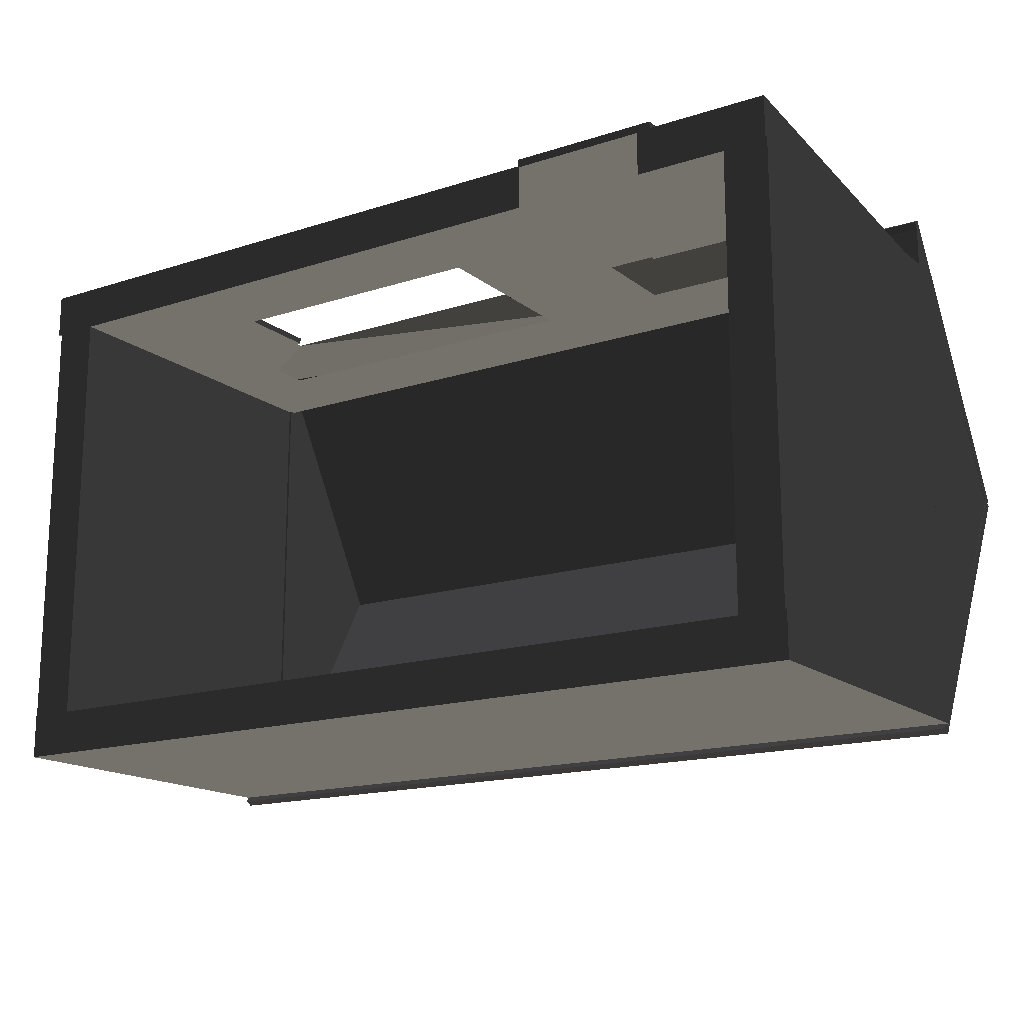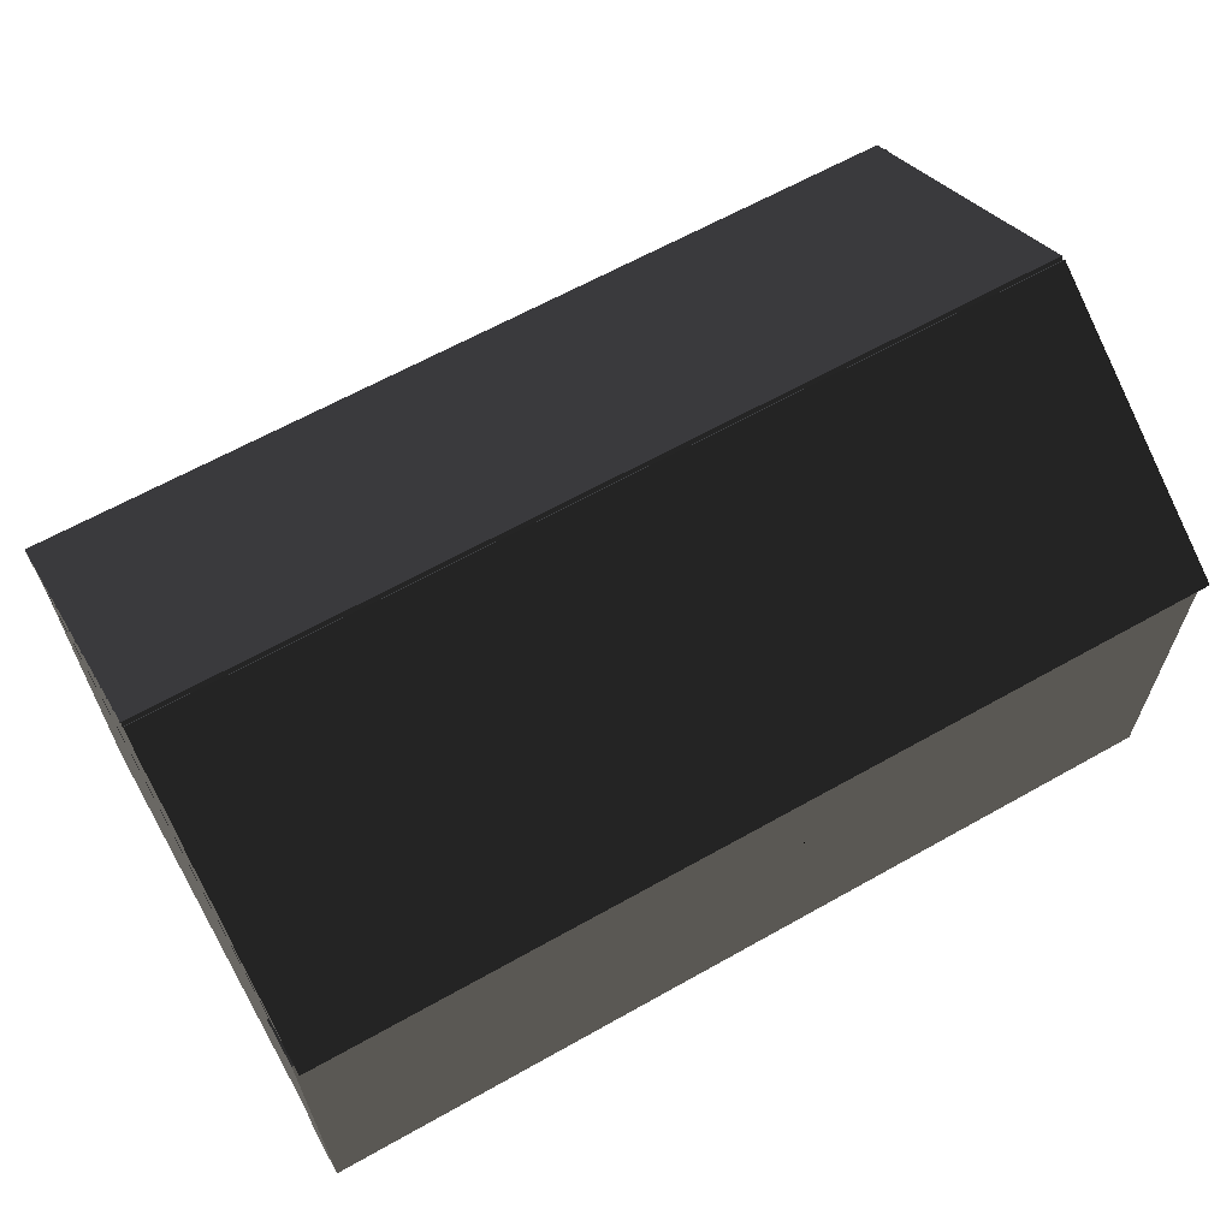
<metadata>
{"format":"obj","ext":"obj","renderer":"f3d","projection":"perspective","resolution":1024,"background":"white","views":[{"elev":-16.3,"azim":33.4,"up":"+Z"},{"elev":63.8,"azim":150.4,"up":"+Y"}]}
</metadata>
<code>
v -1634 53.11 1138
v -1314 53.11 1138
v -1314 -709.9 1138
v -1634 -709.9 1138
v -1314 -709.9 1110
v -1314 53.11 1110
v -1634 53.11 1110
v -1634 -709.9 1110
v 103.9 53.11 1138
v 423 53.11 1138
v 423 -709.9 1138
v 103.9 -709.9 1138
v 423 -709.9 1110
v 423 53.11 1110
v 103.9 53.11 1110
v 103.9 -709.9 1110
v 729.8 63.41 1091
v 1349 63.41 1091
v 1349 63.41 1125
v 729.8 63.41 1125
v 1349 -1064 1125
v 1349 -1064 1091
v 729.8 -1064 1091
v 729.8 -1064 1125
v 1855 608.2 -0.09188
v 1855 1024 -0.09368
v 1855 400.3 1098
v 1855 400.3 -1098
v 1659 1024 -0.09365
v 1659 400.3 1098
v 1659 400.3 -1098
v 1659 608.2 -0.09185
v -1650 608.2 -0.09191
v -1650 1024 -0.09371
v -1650 400.3 1098
v -1650 400.3 -1098
v -1847 1024 -0.09368
v -1847 400.3 1098
v -1847 400.3 -1098
v -1847 608.2 -0.09188
v 193.1 235.6 -1099
v 193.1 -506.9 -913.8
v 378.7 -506.9 -913.8
v -363.8 -878.1 -1099
v -178.2 -878.1 -913.8
v -920.7 421.2 -913.8
v -920.7 -1064 -913.8
v -178.2 -135.6 -1099
v 7.473 -135.6 -1099
v 378.7 -135.6 -1099
v 1864 -506.9 -913.8
v 193.1 -878.1 -913.8
v -1292 -321.3 -1099
v 378.7 -878.1 -913.8
v -178.2 -878.1 -1099
v 7.473 -878.1 -1099
v -920.7 -321.3 -913.8
v 378.7 -878.1 -1099
v 1864 421.2 -913.8
v -178.2 -506.9 -1099
v -178.2 -321.3 -913.8
v 7.473 -321.3 -913.8
v 378.7 235.6 -1099
v 378.7 -321.3 -913.8
v 7.473 -506.9 -1099
v -1849 421.2 -1099
v 378.7 -506.9 -1099
v 1492 -878.1 -1099
v -1106 421.2 -1099
v 1492 -321.3 -913.8
v 7.473 49.98 -1099
v -178.2 421.2 -913.8
v -1663 -135.6 -913.8
v -1849 -135.6 -913.8
v -1478 -135.6 -913.8
v -1292 -135.6 -913.8
v -1106 -135.6 -913.8
v -920.7 -135.6 -913.8
v -735 -135.6 -913.8
v -549.4 -135.6 -913.8
v -363.8 -135.6 -913.8
v -178.2 -135.6 -913.8
v 564.3 235.6 -1099
v 193.1 -135.6 -913.8
v 378.7 -135.6 -913.8
v 564.3 -135.6 -913.8
v 750 -135.6 -913.8
v 935.6 -135.6 -913.8
v 1121 -135.6 -913.8
v 1307 -135.6 -913.8
v 1492 -135.6 -913.8
v 1678 -135.6 -913.8
v 1864 -135.6 -913.8
v -1663 49.98 -913.8
v -1849 49.98 -913.8
v -1478 49.98 -913.8
v -1292 49.98 -913.8
v -1106 49.98 -913.8
v -920.7 49.98 -913.8
v -735 49.98 -913.8
v -549.4 49.98 -913.8
v -363.8 49.98 -913.8
v -178.2 49.98 -913.8
v 7.473 49.98 -913.8
v 750 235.6 -1099
v 378.7 49.98 -913.8
v 564.3 49.98 -913.8
v 750 49.98 -913.8
v 935.6 49.98 -913.8
v 1121 49.98 -913.8
v -178.2 -506.9 -913.8
v 1864 -1064 -913.8
v -1849 -1064 -913.8
v -735 -506.9 -913.8
v -1849 421.2 -913.8
v 1864 -1064 -1099
v 378.7 -1064 -1099
v 378.7 -692.5 -1099
v -1849 -1064 -1099
v 193.1 -692.5 -1099
v 1864 421.2 -1099
v -178.2 -692.5 -1099
v 193.1 -1064 -1099
v -178.2 235.6 -913.8
v -920.7 235.6 -1099
v 193.1 235.6 -913.8
v 378.7 235.6 -913.8
v 378.7 -321.3 -1099
v 193.1 421.2 -913.8
v 193.1 -321.3 -1099
v -1849 49.98 -1099
v 378.7 -692.5 -913.8
v -178.2 235.6 -1099
v 7.473 -692.5 -913.8
v -178.2 -692.5 -913.8
v 564.3 -1064 -913.8
v -178.2 -321.3 -1099
v 378.7 -1064 -913.8
v 1864 -692.5 -1099
v -178.2 -1064 -1099
v 378.7 421.2 -1099
v 7.473 -1064 -913.8
v 7.473 421.2 -1099
v -178.2 -1064 -913.8
v -178.2 421.2 -1099
v -920.7 -1064 -1099
v 193.1 49.98 -1099
v 178.2 -692.5 1096
v -1121 -692.5 910.3
v -935.6 -692.5 910.3
v 735 -692.5 1096
v -378.7 49.98 910.3
v 1292 -692.5 1096
v -750 -692.5 910.3
v -564.3 -692.5 910.3
v -378.7 -692.5 910.3
v -193.1 -692.5 910.3
v -7.473 -692.5 910.3
v -1307 -506.9 1096
v 178.2 -692.5 910.3
v 178.2 -506.9 1096
v 1292 -878.1 910.3
v 735 -506.9 1096
v 735 -692.5 910.3
v 1292 -506.9 1096
v 178.2 49.98 910.3
v -564.3 -692.5 1096
v 1292 -692.5 910.3
v -1121 49.98 910.3
v 1849 -1064 910.3
v -1307 -321.3 1096
v -1864 421.2 1096
v 178.2 -321.3 1096
v 735 49.98 910.3
v 735 -321.3 1096
v -193.1 49.98 910.3
v 1292 -321.3 1096
v -935.6 49.98 910.3
v 1292 49.98 910.3
v 735 -878.1 1096
v 1849 -1064 1096
v 1292 -506.9 910.3
v -1307 -135.6 1096
v 178.2 -135.6 910.3
v 178.2 -135.6 1096
v -750 49.98 910.3
v 735 -135.6 1096
v -1864 -1064 1096
v 1292 -135.6 1096
v 735 -1064 1003
v -1121 -1064 1096
v -935.6 -692.5 1096
v 735 -1064 1096
v 1292 -1064 1003
v -1307 49.98 1096
v -1307 -506.9 910.3
v 178.2 49.98 1096
v -193.1 -692.5 1096
v 735 49.98 1096
v -7.473 49.98 910.3
v 1292 49.98 1096
v -1307 49.98 910.3
v -1121 -692.5 1096
v 1292 -1064 910.3
v 735 -1064 910.3
v -1307 -692.5 1096
v 1292 -321.3 910.3
v -1121 49.98 1096
v 735 -506.9 910.3
v -935.6 49.98 1096
v 178.2 -506.9 910.3
v -750 49.98 1096
v -1864 -1064 910.3
v -564.3 49.98 1096
v 1106 49.98 910.3
v -378.7 49.98 1096
v 1849 421.2 910.3
v -193.1 49.98 1096
v 1292 -878.1 1096
v -7.473 49.98 1096
v -564.3 49.98 910.3
v 735 -878.1 910.3
v 735 -321.3 910.3
v -1864 421.2 910.3
v 178.2 -321.3 910.3
v 920.7 49.98 1096
v -1307 -135.6 910.3
v 1106 49.98 1096
v -378.7 -692.5 1096
v -1307 -321.3 910.3
v -1307 -692.5 910.3
v -750 -692.5 1096
v 920.7 49.98 910.3
v 1292 -135.6 910.3
v 1292 -1064 1096
v 735 -135.6 910.3
v -7.473 -692.5 1096
v -1846 49.98 365.1
v -1660 -692.5 550.7
v -1846 -692.5 -377.4
v -1846 -1064 -934.3
v -1660 -1064 550.7
v -1660 -1064 -934.3
v -1846 -1064 365.1
v -1846 -135.6 922
v -1660 421.2 922
v -1846 421.2 922
v -1660 -506.9 736.4
v -1660 -506.9 550.7
v -1660 -506.9 365.1
v -1660 -506.9 179.5
v -1660 -506.9 -6.137
v -1660 -506.9 -191.8
v -1660 -506.9 -377.4
v -1660 -506.9 -563
v -1660 -506.9 -748.6
v -1660 -506.9 -934.3
v -1660 -321.3 736.4
v -1660 -321.3 550.7
v -1660 -321.3 365.1
v -1660 -321.3 179.5
v -1660 -321.3 -6.137
v -1660 -321.3 -191.8
v -1660 -321.3 -377.4
v -1660 -321.3 -563
v -1660 -321.3 -748.6
v -1660 -321.3 -934.3
v -1660 -135.6 736.4
v -1660 -135.6 550.7
v -1660 -135.6 365.1
v -1660 -135.6 179.5
v -1660 -135.6 -6.137
v -1660 -135.6 -191.8
v -1660 -135.6 -377.4
v -1660 -135.6 -563
v -1660 -135.6 -748.6
v -1660 -135.6 -934.3
v -1660 49.98 736.4
v -1660 49.98 550.7
v -1660 -1064 922
v -1846 421.2 -377.4
v -1846 -692.5 365.1
v -1846 -135.6 -934.3
v -1660 421.2 -6.137
v -1846 421.2 -6.137
v -1846 -1064 922
v -1846 -506.9 550.7
v -1846 -1064 -191.8
v -1846 -506.9 -563
v -1846 -321.3 -748.6
v -1660 -1064 -191.8
v -1846 -878.1 -6.137
v -1660 421.2 -934.3
v -1846 421.2 -934.3
v 1671 235.6 -191.8
v 1856 -692.5 550.7
v 1671 -321.3 -191.8
v 1856 -1064 922
v 1671 -506.9 550.7
v 1856 -692.5 -191.8
v 1856 421.2 -191.8
v 1671 -1064 -6.136
v 1856 -1064 550.7
v 1671 421.2 -377.4
v 1856 -506.9 736.4
v 1671 -1064 365.1
v 1671 -692.5 -191.8
v 1856 -1064 179.5
v 1671 -135.6 365.1
v 1671 421.2 922
v 1856 -506.9 -377.4
v 1856 -506.9 -563
v 1856 -506.9 -748.6
v 1856 -506.9 -934.3
v 1856 -321.3 736.4
v 1856 -321.3 550.7
v 1856 -321.3 365.1
v 1856 -321.3 179.5
v 1856 -321.3 -6.136
v 1856 -1064 -934.3
v 1856 -321.3 -377.4
v 1856 -321.3 -563
v 1856 -321.3 -748.6
v 1856 -321.3 -934.3
v 1856 -135.6 736.4
v 1856 -135.6 550.7
v 1856 -135.6 365.1
v 1856 -135.6 179.5
v 1856 -135.6 -6.136
v 1671 235.6 365.1
v 1856 -135.6 -377.4
v 1671 49.98 -191.8
v 1856 421.2 922
v 1671 49.98 -934.3
v 1856 -878.1 -377.4
v 1671 -1064 922
v 1671 -135.6 736.4
v 1856 421.2 179.5
v 1856 49.98 -6.136
v 1671 -1064 -934.3
v 1671 421.2 179.5
v 1671 -135.6 -191.8
v 1671 -878.1 -377.4
v 1856 421.2 -934.3
v 1671 235.6 922
v 1671 421.2 -934.3
v 1671 -878.1 179.5
v 1856 235.6 179.5
v 1671 -1064 -377.4
v 1671 49.98 179.5
v 1856 -1064 -377.4
v -549.8 1064 -12.4
v -919.7 1034 4.778
v 1855 803.9 -462.5
v -1845 774.1 -445.3
v 375.1 803.9 -462.5
v 1855 1034 4.778
v 1485 674 -687.6
v 1300 1034 4.778
v -1845 384.3 -1121
v 745 644.2 -670.4
v 745 1064 -12.4
v 560 384.3 -1121
v 1855 384.3 -1121
v -1845 414.1 -1138
v 1855 414.1 -1138
v -1845 1034 4.778
v 190.1 774.1 -445.3
v -549.8 644.2 -670.4
v -1475 674 -687.6
v 745 1034 4.778
v 1855 774.1 -445.3
v -549.8 414.1 -1138
v 1855 1064 -12.4
v -919.7 384.3 -1121
v 1115 514.3 -895.5
v -1845 803.9 -462.5
v -179.9 674 -687.6
v -919.7 544 -912.6
v 1115 803.9 -462.5
v -919.7 803.9 -462.5
v -364.8 384.3 -1121
v 745 544 -912.6
v 375.1 414.1 -1138
v -364.8 1034 4.778
v -1105 1064 -12.4
v -1845 1064 -12.4
v 1855 1064 7.253
v 5.12 674 682.4
v -1845 384.3 1115
v 1115 644.2 665.2
v -179.9 1064 7.253
v 1855 384.3 1115
v 375.1 644.2 665.2
v 375.1 384.3 1115
v -179.9 1034 -9.927
v -1475 803.9 457.4
v 1115 1064 7.253
v 190.1 414.1 1133
v -1105 644.2 665.2
v -919.7 933.8 232.3
v 745 1064 7.253
v -364.8 774.1 440.2
v -1290 1064 7.253
v -919.7 674 682.4
v 1855 674 682.4
v -549.8 514.3 890.3
v -179.9 384.3 1115
v -1845 1034 -9.927
v -1845 1064 7.253
v -919.7 384.3 1115
v 1855 1034 -9.927
v 1300 414.1 1133
v 1485 803.9 457.4
v 745 674 682.4
v -364.8 414.1 1133
v -1845 674 682.4
v 1855 774.1 440.2
v -1845 414.1 1133
v 375.1 803.9 457.4
v 1855 414.1 1133
v -1845 774.1 440.2
v 745 1034 -9.927
g group0
g group1
g group2
g group3
f 7 8 6
f 5 6 8
f 3 4 2
f 1 2 4
f 5 8 3
f 4 3 8
f 6 5 2
f 3 2 5
f 7 6 1
f 2 1 6
f 8 7 4
f 1 4 7
g group4
f 15 16 14
f 13 14 16
f 11 12 10
f 9 10 12
f 13 16 11
f 12 11 16
f 14 13 10
f 11 10 13
f 15 14 9
f 10 9 14
f 16 15 12
f 9 12 15
g group5
f 23 24 22
f 21 22 24
f 19 20 18
f 17 18 20
f 21 24 19
f 20 19 24
f 22 21 18
f 19 18 21
f 23 22 17
f 18 17 22
f 24 23 20
f 17 20 23
g group6
f 31 32 30
f 30 32 29
f 29 32 31
f 28 31 27
f 27 31 30
f 27 30 26
f 26 30 29
f 26 29 28
f 28 29 31
f 25 28 27
f 25 27 26
f 25 26 28
g group7
f 39 40 38
f 38 40 37
f 37 40 39
f 36 39 35
f 35 39 38
f 35 38 34
f 34 38 37
f 34 37 36
f 36 37 39
f 33 36 35
f 33 35 34
f 33 34 36
g group8
f 77 78 57
f 48 71 133
f 95 66 115
f 128 130 67
f 140 123 55
f 131 74 119
f 74 131 95
f 58 68 118
f 104 106 84
f 62 64 42
f 61 62 111
f 98 99 77
f 43 51 132
f 54 52 132
f 77 76 98
f 100 101 79
f 119 74 113
f 64 62 85
f 78 79 57
f 125 133 69
f 145 69 133
f 79 78 100
f 106 107 85
f 133 41 145
f 143 145 41
f 41 63 143
f 141 143 63
f 83 105 121
f 50 68 147
f 73 75 74
f 68 58 117
f 104 103 126
f 69 131 53
f 97 98 76
f 136 54 132
f 55 56 122
f 123 117 56
f 75 76 57
f 119 146 131
f 94 98 97
f 122 120 60
f 49 48 130
f 71 48 49
f 47 119 113
f 119 47 146
f 67 68 128
f 94 95 115
f 99 98 46
f 50 49 128
f 84 82 104
f 146 47 140
f 144 140 47
f 128 68 50
f 55 44 140
f 65 60 120
f 114 57 79
f 88 89 90
f 134 135 42
f 140 144 123
f 142 123 144
f 135 57 114
f 49 50 147
f 123 142 117
f 138 117 142
f 56 58 120
f 136 117 138
f 117 136 116
f 81 114 80
f 82 84 61
f 56 55 123
f 132 134 43
f 99 100 78
f 84 85 62
f 73 74 94
f 101 102 80
f 85 84 106
f 70 90 91
f 103 102 124
f 132 51 136
f 112 116 136
f 144 47 135
f 68 116 139
f 71 147 41
f 147 71 49
f 114 111 135
f 60 65 137
f 147 68 63
f 63 41 147
f 133 125 44
f 83 63 68
f 137 130 48
f 105 83 68
f 130 128 49
f 103 104 82
f 122 44 55
f 110 91 90
f 120 122 56
f 109 110 88
f 68 139 105
f 124 126 103
f 90 70 51
f 121 105 139
f 44 146 140
f 64 90 43
f 91 93 92
f 60 48 133
f 125 69 146
f 44 60 133
f 117 116 68
f 90 64 86
f 102 103 81
f 58 56 117
f 79 80 114
f 69 66 131
f 86 87 90
f 111 114 81
f 87 86 108
f 116 51 139
f 63 83 141
f 111 42 135
f 115 66 69
f 41 133 71
f 46 115 69
f 121 141 83
f 65 67 130
f 100 99 72
f 139 93 121
f 46 72 99
f 98 94 46
f 134 132 52
f 72 46 145
f 69 145 46
f 95 94 74
f 66 95 131
f 42 111 62
f 93 139 51
f 82 81 103
f 45 144 135
f 129 72 143
f 145 143 72
f 118 120 58
f 130 137 65
f 44 122 60
f 143 141 129
f 59 129 121
f 141 121 129
f 48 60 137
f 106 104 127
f 120 118 65
f 76 75 97
f 118 68 67
f 51 43 90
f 80 79 101
f 146 44 125
f 75 73 96
f 146 53 131
f 57 74 75
f 51 116 112
f 81 80 102
f 85 86 64
f 126 127 104
f 93 91 59
f 67 65 118
f 74 47 113
f 115 46 94
f 91 110 59
f 94 96 73
f 57 135 47
f 51 70 93
f 110 109 59
f 129 59 127
f 109 108 59
f 81 61 111
f 108 107 59
f 127 126 129
f 107 127 59
f 76 77 57
f 42 43 134
f 142 144 52
f 45 52 144
f 92 93 70
f 53 146 69
f 138 142 54
f 52 54 142
f 126 124 129
f 54 136 138
f 59 121 93
f 72 129 124
f 107 108 86
f 124 102 72
f 62 61 84
f 102 101 72
f 43 42 64
f 101 100 72
f 91 92 70
f 97 96 94
f 78 77 99
f 135 134 45
f 112 136 51
f 52 45 134
f 61 81 82
f 127 107 106
f 47 74 57
f 86 85 107
f 96 97 75
f 90 89 110
f 87 88 90
f 89 88 110
f 108 109 87
f 88 87 109
g group9
f 197 199 185
f 157 156 205
f 167 193 191
f 203 192 191
f 155 154 205
f 151 148 163
f 233 215 217
f 192 167 191
f 159 172 171
f 182 217 179
f 206 203 191
f 191 172 206
f 193 167 229
f 177 181 165
f 154 149 213
f 220 218 217
f 225 211 184
f 206 172 159
f 232 167 192
f 158 157 205
f 213 227 202
f 199 187 173
f 175 173 187
f 163 161 175
f 204 170 162
f 208 195 217
f 172 195 183
f 231 230 213
f 166 174 217
f 170 181 217
f 205 222 158
f 213 172 188
f 227 213 230
f 207 182 234
f 156 155 205
f 217 224 166
f 150 149 154
f 191 213 188
f 149 231 213
f 195 172 217
f 199 197 217
f 162 170 168
f 218 216 217
f 210 217 212
f 185 199 173
f 172 191 188
f 201 181 189
f 180 193 151
f 226 199 201
f 193 213 191
f 213 193 205
f 217 172 224
f 174 233 217
f 174 166 236
f 201 199 217
f 205 154 213
f 165 181 153
f 229 198 193
f 224 172 213
f 184 211 166
f 228 226 201
f 190 205 193
f 204 194 170
f 235 170 194
f 161 163 148
f 223 211 209
f 217 216 214
f 181 170 235
f 160 222 211
f 217 210 208
f 202 169 224
f 217 182 170
f 169 178 224
f 219 181 235
f 214 212 217
f 186 224 178
f 211 223 236
f 217 197 220
f 221 152 224
f 224 186 221
f 152 176 224
f 198 237 193
f 176 200 224
f 189 181 177
f 200 166 224
f 173 175 161
f 222 164 211
f 209 211 164
f 211 236 166
f 153 181 219
f 148 151 193
f 168 170 182
f 234 182 179
f 171 172 183
f 213 202 224
f 237 148 193
f 160 158 222
f 230 231 196
f 215 179 217
f 181 201 217
g group10
f 255 254 265
f 257 241 243
f 258 246 268
f 257 256 267
f 239 246 248
f 276 275 274
f 244 286 242
f 280 242 286
f 256 255 266
f 244 288 292
f 254 253 264
f 263 262 273
f 270 271 260
f 287 245 244
f 266 265 276
f 268 246 278
f 251 250 261
f 290 289 241
f 249 248 259
f 261 260 271
f 275 276 265
f 266 267 256
f 288 244 291
f 242 291 244
f 277 283 267
f 265 264 275
f 273 284 293
f 262 263 252
f 238 292 285
f 252 242 251
f 260 259 270
f 252 251 262
f 292 240 285
f 259 258 269
f 241 288 243
f 291 243 288
f 239 251 242
f 281 285 240
f 241 267 283
f 265 266 255
f 240 289 281
f 289 283 281
f 256 257 243
f 240 241 289
f 279 270 269
f 242 280 239
f 246 247 284
f 285 284 247
f 291 252 253
f 249 250 239
f 274 277 276
f 244 282 287
f 248 249 239
f 287 282 245
f 259 260 249
f 248 246 258
f 238 245 282
f 263 264 253
f 240 292 288
f 276 277 266
f 272 273 262
f 268 269 258
f 284 285 293
f 281 293 285
f 285 247 238
f 282 292 238
f 253 252 263
f 243 291 255
f 267 241 257
f 293 294 277
f 277 274 293
f 294 293 281
f 246 239 280
f 251 239 250
f 250 249 260
f 284 273 271
f 269 270 259
f 261 262 251
f 274 273 293
f 253 255 291
f 255 256 243
f 292 282 244
f 271 270 284
f 245 280 286
f 271 272 261
f 264 265 254
f 280 245 246
f 283 277 294
f 294 281 283
f 290 241 283
f 279 278 284
f 270 279 284
f 286 244 245
f 283 289 290
f 258 259 248
f 252 291 242
f 288 241 240
f 262 261 272
f 269 268 279
f 246 284 278
f 260 261 250
f 278 279 268
f 267 266 277
f 274 275 264
f 255 253 254
f 245 238 247
f 264 263 274
f 247 246 245
f 271 273 272
f 273 274 263
g group11
f 312 313 335
f 330 295 341
f 329 328 339
f 324 340 314
f 299 347 309
f 305 333 315
f 306 336 303
f 298 303 336
f 328 327 348
f 309 337 299
f 313 312 323
f 297 347 307
f 350 332 330
f 339 331 329
f 317 316 327
f 303 308 306
f 296 333 305
f 295 330 332
f 302 306 308
f 319 318 329
f 344 346 324
f 346 295 334
f 327 326 348
f 306 347 299
f 334 324 346
f 333 296 298
f 349 302 351
f 308 351 302
f 309 342 350
f 324 331 344
f 349 340 343
f 341 310 330
f 303 298 296
f 332 350 342
f 340 349 320
f 351 320 349
f 343 347 302
f 335 308 300
f 312 311 322
f 315 316 305
f 342 340 334
f 314 313 324
f 299 345 336
f 308 303 296
f 331 339 301
f 345 330 310
f 333 310 338
f 341 338 310
f 333 338 325
f 335 320 351
f 323 324 313
f 327 328 317
f 337 345 299
f 305 318 296
f 315 333 325
f 307 347 343
f 325 326 315
f 320 335 313
f 338 341 301
f 304 301 341
f 321 319 331
f 331 324 323
f 300 318 311
f 351 308 335
f 311 312 335
f 347 297 309
f 296 318 308
f 302 349 343
f 342 309 297
f 307 340 297
f 301 304 344
f 322 323 312
f 318 317 328
f 336 306 299
f 311 318 319
f 346 344 304
f 350 337 309
f 295 346 304
f 328 329 318
f 323 322 331
f 304 341 295
f 318 300 308
f 339 348 301
f 345 298 336
f 316 315 326
f 340 307 343
f 298 345 333
f 321 322 311
f 334 332 342
f 332 334 295
f 326 325 338
f 348 326 338
f 340 324 334
f 314 340 320
f 306 302 347
f 300 311 335
f 297 340 342
f 301 344 331
f 318 305 317
f 316 317 305
f 319 321 311
f 337 350 330
f 326 327 316
f 313 314 320
f 338 301 348
f 322 321 331
f 329 331 319
f 310 333 345
f 330 345 337
f 348 339 328
g group12
f 359 371 374
f 383 358 356
f 378 356 352
f 357 372 361
f 376 364 363
f 353 355 367
f 370 377 365
f 365 360 375
f 365 355 360
f 359 361 371
f 365 379 370
f 372 364 376
f 375 382 365
f 353 369 355
f 385 353 352
f 370 378 381
f 356 380 362
f 374 380 354
f 372 376 361
f 352 381 378
f 354 380 358
f 387 386 367
f 356 358 380
f 368 369 353
f 357 359 374
f 368 371 361
f 369 368 363
f 379 378 370
f 378 379 373
f 386 352 353
f 361 359 357
f 363 364 384
f 358 383 384
f 366 384 364
f 363 368 361
f 384 366 358
f 361 376 363
f 365 373 379
f 367 377 387
f 353 367 386
f 354 358 366
f 353 385 368
f 384 373 363
f 371 368 385
f 356 378 384
f 362 374 371
f 352 362 385
f 382 363 373
f 367 355 377
f 364 372 366
f 384 383 356
f 369 360 355
f 355 365 377
f 373 384 378
f 372 354 366
f 373 365 382
f 360 369 375
f 381 377 370
f 374 362 380
f 352 386 381
f 375 369 382
f 374 354 357
f 362 352 356
f 386 387 381
f 371 385 362
f 372 357 354
f 382 369 363
f 377 381 387
g group13
f 397 401 405
f 404 417 410
f 413 393 395
f 422 400 396
f 416 399 408
f 406 415 398
f 391 423 394
f 406 418 393
f 397 417 404
f 414 388 406
f 393 418 391
f 407 403 411
f 420 389 402
f 409 422 396
f 395 408 399
f 403 407 394
f 401 402 389
f 407 408 394
f 400 411 403
f 390 417 419
f 402 392 423
f 409 396 410
f 417 397 419
f 392 402 401
f 390 419 416
f 412 418 388
f 394 423 396
f 399 416 389
f 397 405 416
f 398 388 414
f 394 396 403
f 411 390 416
f 395 399 413
f 416 405 401
f 422 409 417
f 394 408 395
f 403 396 400
f 398 420 402
f 411 400 390
f 396 423 392
f 417 390 422
f 412 388 398
f 398 414 406
f 418 406 388
f 415 389 420
f 408 407 411
f 392 404 396
f 421 406 393
f 423 412 402
f 389 416 401
f 413 421 393
f 404 401 397
f 393 391 395
f 413 399 415
f 389 415 399
f 421 413 406
f 408 411 416
f 404 410 396
f 415 406 413
f 394 395 391
f 422 390 400
f 418 412 391
f 420 398 415
f 416 419 397
f 410 417 409
f 398 402 412
f 401 404 392
f 423 391 412

</code>
